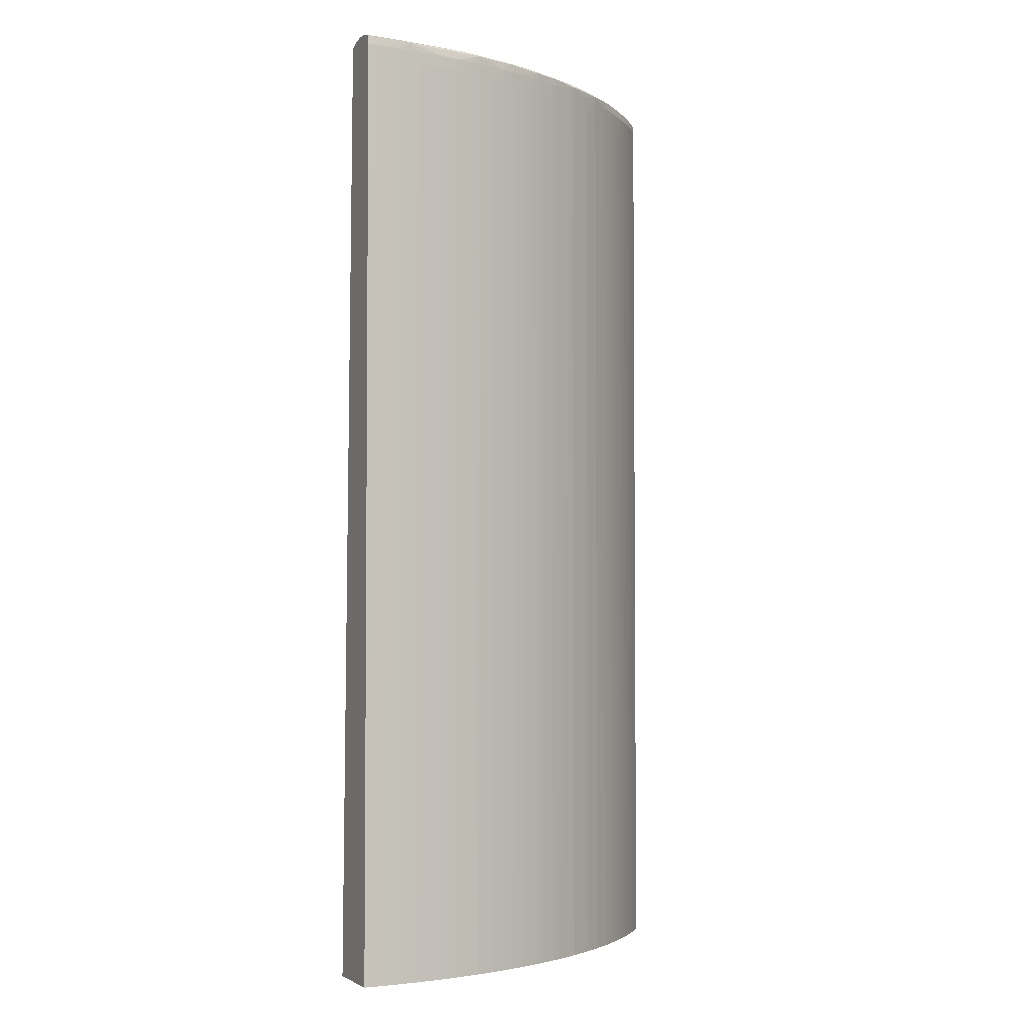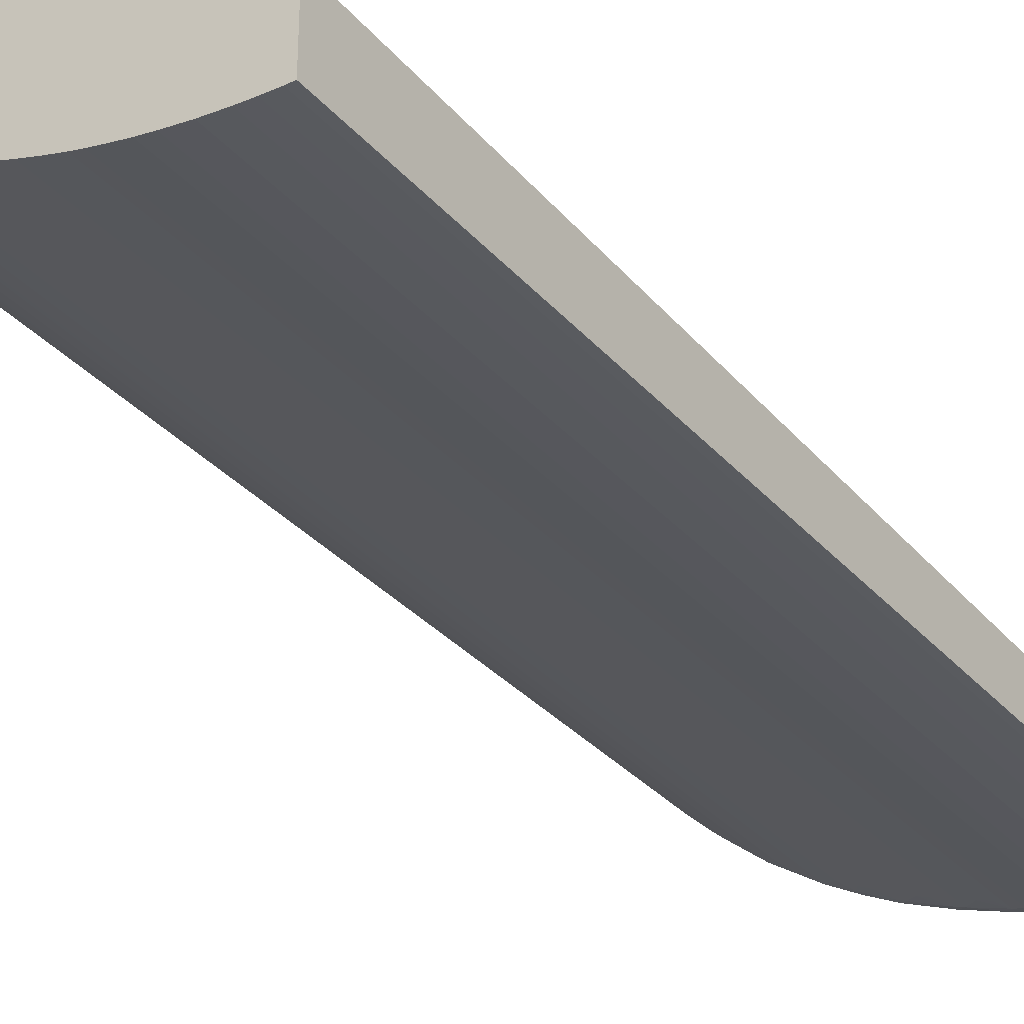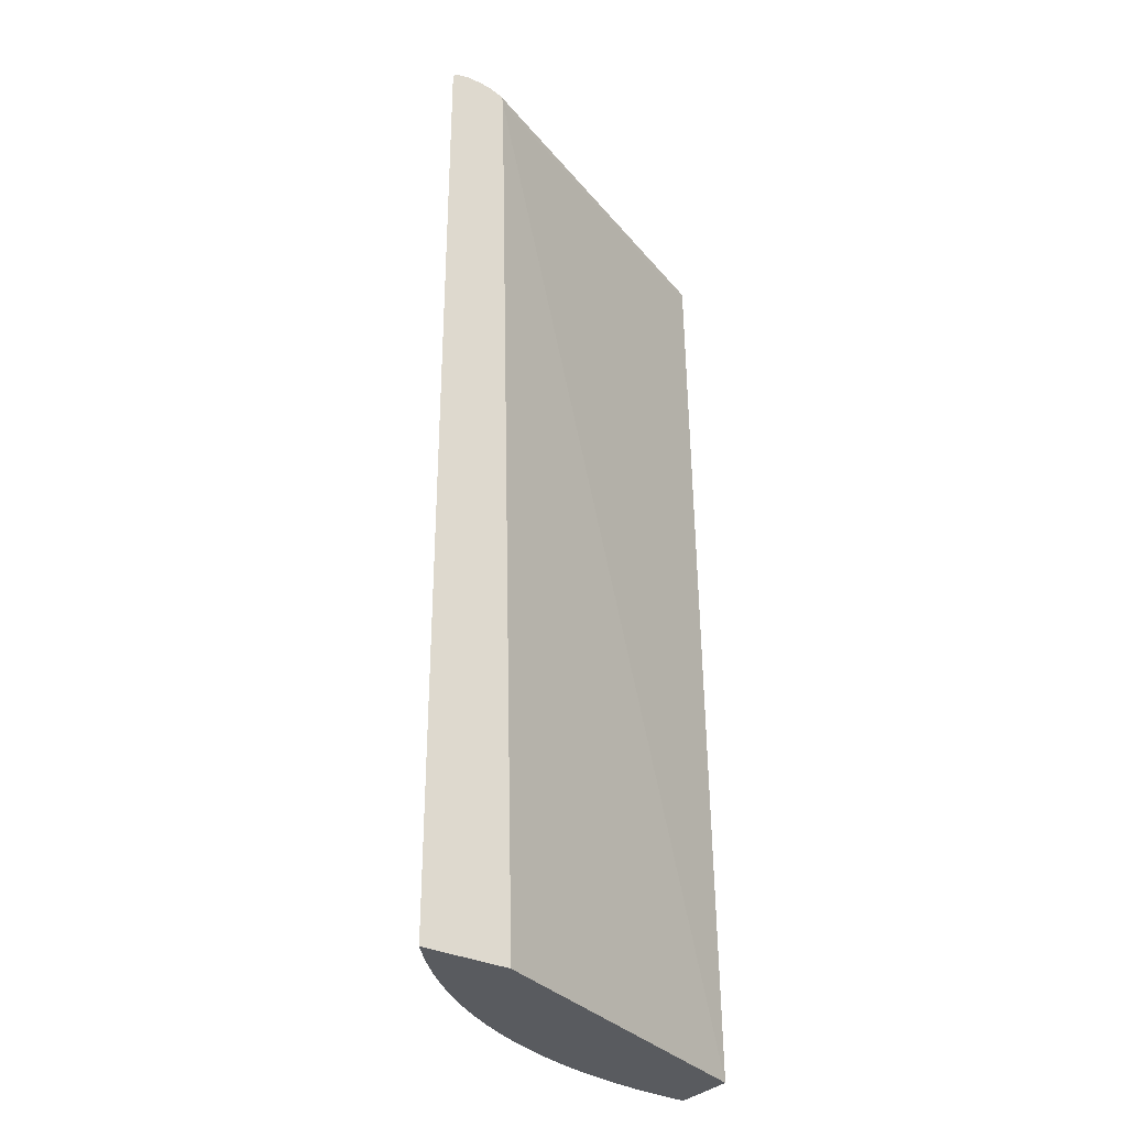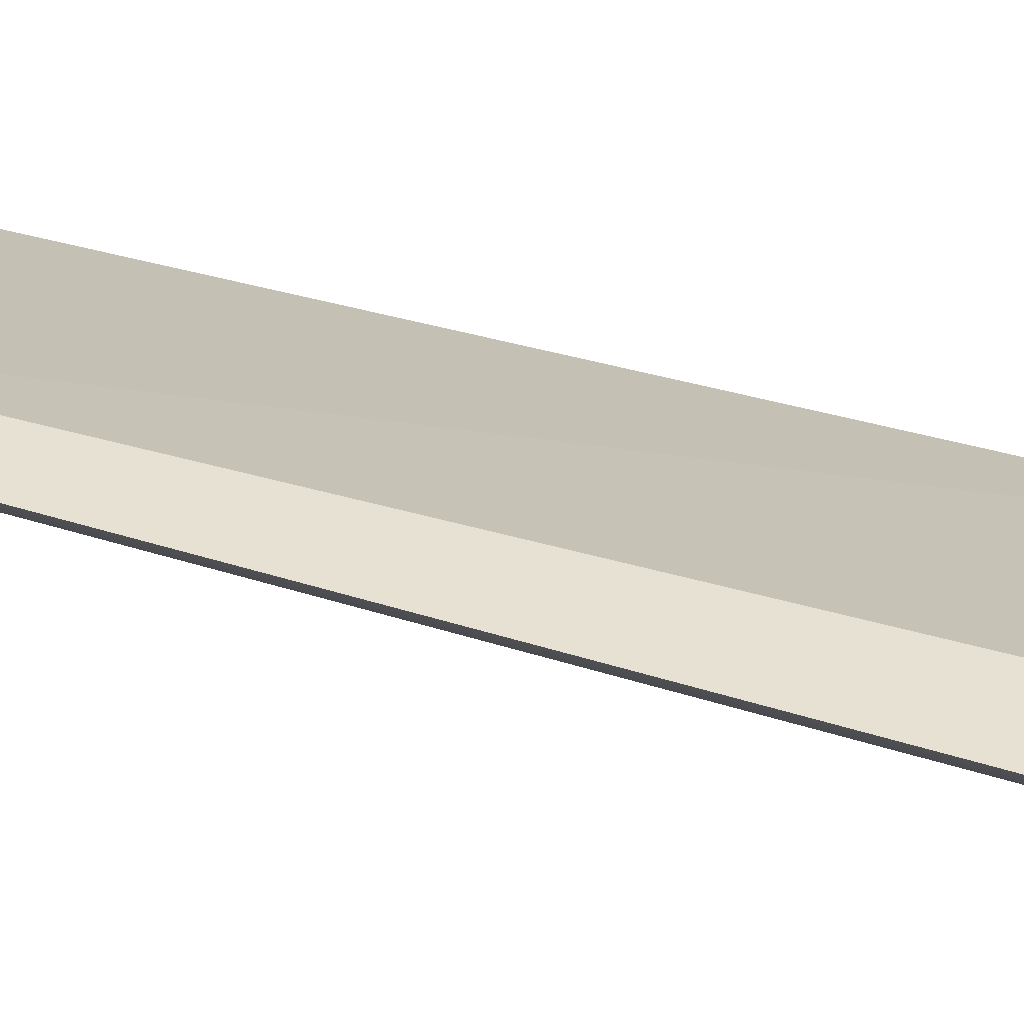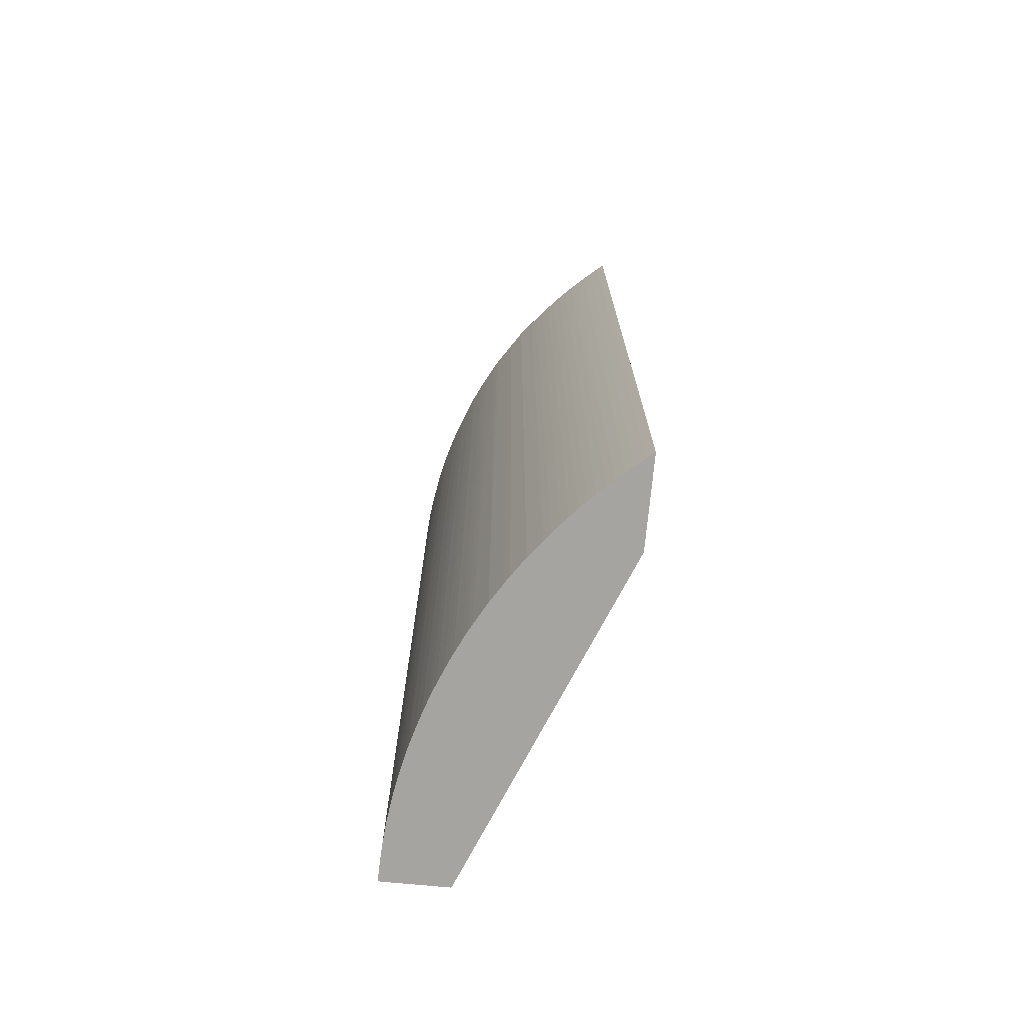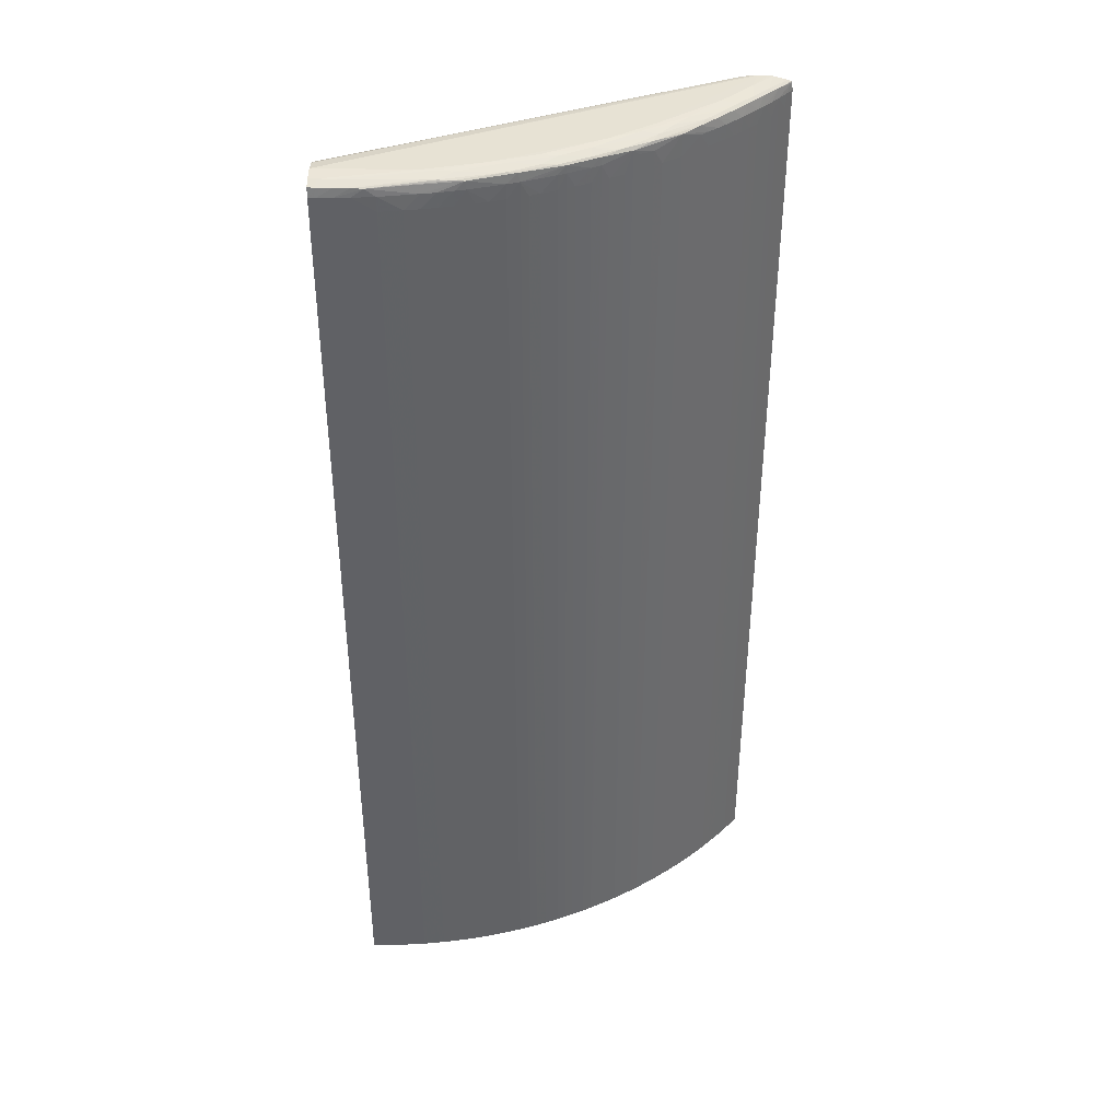
<metadata>
{"format":"obj","ext":"obj","renderer":"f3d","projection":"perspective","resolution":1024,"background":"white","views":[{"elev":-3.2,"azim":155.5,"up":"+Y"},{"elev":-32.0,"azim":33.5,"up":"+Z"},{"elev":-32.0,"azim":-34.2,"up":"+Y"},{"elev":39.5,"azim":-68.2,"up":"+Z"},{"elev":-73.3,"azim":-95.4,"up":"+Y"},{"elev":39.9,"azim":-178.9,"up":"+Y"}]}
</metadata>
<code>
v -0.01608 -0.02326 -0.01277
v -0.009103 -0.02326 -0.0184
v 3.29e-06 -0.02326 -0.02053
v -0.004689 -0.02326 -0.01999
v -0.002198 -0.02326 -0.02042
v -0.00138 -0.02326 -0.02049
v -0.000828 -0.02326 -0.02052
v -0.0002764 -0.02326 -0.02053
v -0.0002764 0.01324 -0.02053
v -0.000828 0.01324 -0.02052
v -0.00138 0.01379 -0.02049
v -0.002198 0.01324 -0.02042
v -0.002193 0.01379 -0.02042
v -0.001826 0.01409 -0.02043
v -0.000828 0.01379 -0.02051
v -0.00138 0.01411 -0.02045
v -0.004137 0.01419 -0.01998
v -0.003585 0.0142 -0.02003
v -0.004137 0.01432 -0.01959
v -0.004689 0.01427 -0.01959
v -0.005792 0.0142 -0.01949
v -0.006344 0.01417 -0.01942
v -0.004689 0.01414 -0.01993
v -0.005039 0.01409 -0.01989
v -0.003585 0.01379 -0.0202
v -0.004137 0.01379 -0.02011
v -0.004689 0.01379 -0.01999
v -0.004137 0.01324 -0.02011
v -0.003585 0.01324 -0.02022
v -0.003035 0.01324 -0.02031
v -0.003035 -0.02326 -0.02031
v -0.003585 -0.02326 -0.02022
v -0.004137 -0.02326 -0.02011
v -0.004689 0.01324 -0.01999
v -0.005078 0.01379 -0.0199
v -0.006344 0.01379 -0.01952
v -0.006733 0.01412 -0.01935
v -0.008 0.01414 -0.01883
v -0.007448 0.0142 -0.01894
v -0.006344 0.0143 -0.01904
v -0.008 0.01427 -0.01849
v -0.009103 0.01415 -0.0183
v -0.008296 0.01408 -0.01877
v -0.009412 0.01409 -0.01823
v -0.01011 0.01415 -0.01776
v -0.009619 0.01419 -0.01794
v -0.009103 0.01429 -0.01794
v -0.01076 0.01418 -0.0173
v -0.01114 0.01413 -0.01718
v -0.01048 0.01403 -0.01766
v -0.009431 0.01379 -0.01824
v -0.009103 0.01379 -0.0184
v -0.009103 0.01324 -0.0184
v -0.008584 0.01324 -0.01865
v -0.008307 0.01379 -0.01878
v -0.008 0.01379 -0.01891
v -0.008 0.01324 -0.01891
v -0.008308 0.01324 -0.01878
v -0.008584 -0.02326 -0.01865
v -0.008308 -0.02326 -0.01878
v -0.008 -0.02326 -0.01891
v -0.00707 -0.02326 -0.01928
v -0.007448 -0.02326 -0.01913
v -0.007448 0.01324 -0.01913
v -0.007448 0.01379 -0.01912
v -0.006792 0.01379 -0.01938
v -0.00707 0.01324 -0.01928
v -0.006794 -0.02326 -0.01938
v -0.006344 -0.02326 -0.01953
v -0.006344 0.01324 -0.01953
v -0.005792 0.01324 -0.0197
v -0.005356 0.01324 -0.01982
v -0.005792 -0.02326 -0.0197
v -0.005081 -0.02326 -0.0199
v -0.009433 -0.02326 -0.01824
v -0.009708 0.01324 -0.01809
v -0.01021 0.01324 -0.01782
v -0.00966 -0.02326 -0.01812
v -0.0112 -0.02326 -0.01721
v -0.01048 -0.02326 -0.01766
v -0.0107 0.01383 -0.01752
v -0.01119 0.01379 -0.01721
v -0.01214 0.01407 -0.01656
v -0.01274 0.01411 -0.01605
v -0.01236 0.01415 -0.01625
v -0.01294 0.01419 -0.01572
v -0.01132 0.01422 -0.01685
v -0.01076 0.01432 -0.01683
v -0.01186 0.01427 -0.01628
v -0.01241 0.0143 -0.01573
v -0.01351 0.01421 -0.01518
v -0.01333 0.01413 -0.01553
v -0.01338 0.01379 -0.01557
v -0.01305 0.01379 -0.01585
v -0.01277 0.01379 -0.01607
v -0.01305 0.01324 -0.01585
v -0.01338 0.01324 -0.01557
v -0.01365 0.01379 -0.01533
v -0.01396 0.01379 -0.01506
v -0.0139 0.01415 -0.015
v -0.01408 0.01422 -0.01464
v -0.01446 0.01415 -0.01446
v -0.01423 0.01379 -0.0148
v -0.01423 0.01324 -0.0148
v -0.01396 0.01324 -0.01506
v -0.01366 0.01324 -0.01533
v -0.01366 -0.02326 -0.01533
v -0.01396 -0.02326 -0.01506
v -0.01423 -0.02326 -0.0148
v -0.01452 -0.02326 -0.01452
v -0.01452 0.01324 -0.01452
v -0.01451 0.01379 -0.01452
v -0.01479 0.01379 -0.01424
v -0.01479 0.01324 -0.01424
v -0.01505 0.01379 -0.01396
v -0.015 0.01415 -0.01391
v -0.01463 0.01422 -0.01408
v -0.01518 0.01421 -0.01352
v -0.01553 0.01413 -0.01334
v -0.01532 0.01379 -0.01366
v -0.01557 0.01379 -0.01339
v -0.01603 0.01409 -0.01277
v -0.01601 0.01412 -0.01277
v -0.01571 0.01419 -0.01295
v -0.01572 0.01423 -0.01277
v -0.01537 0.01432 -0.01277
v -0.01588 0.01418 -0.01277
v -0.01607 0.01379 -0.01277
v -0.01584 0.01379 -0.01306
v -0.01584 0.01324 -0.01306
v -0.01557 -0.02326 -0.01339
v -0.01533 0.01324 -0.01366
v -0.01505 -0.02326 -0.01397
v -0.01533 -0.02326 -0.01366
v -0.01479 -0.02326 -0.01424
v -0.01584 -0.02326 -0.01306
v -0.01372 0.01409 -0.01277
v -0.01426 0.01429 -0.01277
v -0.01462 0.01432 -0.01277
v -0.01482 0.01433 -0.01277
v -0.01517 0.01433 -0.01277
v -0.01462 0.01433 -0.01352
v -0.01131 0.01433 -0.01628
v 3.29e-06 0.01433 -0.01959
v 3.29e-06 0.01424 -0.01904
v 3.29e-06 0.0141 -0.01874
v -0.0138 0.01414 -0.01277
v 3.29e-06 0.01379 -0.01871
v 3.29e-06 0.01379 -0.02053
v 3.29e-06 0.01414 -0.02047
v 3.29e-06 0.01427 -0.02014
v -0.0002764 0.01427 -0.02014
v -0.0002764 0.01414 -0.02047
v -0.0002764 0.01379 -0.02053
v -0.000828 0.01413 -0.02047
v 3.29e-06 -0.02326 -0.01799
v -0.01269 -0.02326 -0.01277
v -0.01368 0.01379 -0.01277
v -0.00138 0.01425 -0.02014
v -0.000828 0.01426 -0.02014
v -0.003585 0.01433 -0.01959
v -0.007157 0.01433 -0.01822
v -0.009654 0.01433 -0.01738
v -0.005792 0.01433 -0.01904
v -0.007448 0.01433 -0.01849
v -0.01351 0.01433 -0.01463
v -0.01278 -0.02326 -0.01607
v -0.01338 -0.02326 -0.01557
v -0.01305 -0.02326 -0.01585
v -0.01214 0.01324 -0.01656
v -0.01214 -0.02326 -0.01656
v -0.01147 -0.02326 -0.01703
v -0.01147 0.01324 -0.01703
f 2 3 1
f 4 3 2
f 5 3 4
f 6 3 5
f 7 3 6
f 8 3 7
f 8 9 3
f 8 10 9
f 8 7 10
f 7 6 10
f 6 11 10
f 12 11 6
f 13 11 12
f 14 11 13
f 14 15 11
f 14 16 15
f 17 16 14
f 17 18 16
f 17 19 18
f 17 20 19
f 17 21 20
f 17 22 21
f 23 22 17
f 23 24 22
f 23 14 24
f 23 17 14
f 24 14 25
f 26 24 25
f 26 27 24
f 26 28 27
f 26 29 28
f 26 25 29
f 25 30 29
f 25 13 30
f 25 14 13
f 13 12 30
f 12 5 30
f 12 6 5
f 31 30 5
f 31 32 30
f 31 5 32
f 32 5 4
f 33 32 4
f 33 29 32
f 28 29 33
f 28 33 34
f 28 34 27
f 35 27 34
f 24 27 35
f 24 35 36
f 24 36 37
f 24 37 22
f 22 37 38
f 39 22 38
f 39 40 22
f 39 41 40
f 39 42 41
f 39 38 42
f 42 38 43
f 44 42 43
f 45 42 44
f 45 46 42
f 45 47 46
f 45 48 47
f 45 49 48
f 45 50 49
f 45 44 50
f 44 51 50
f 52 51 44
f 52 53 51
f 52 54 53
f 52 55 54
f 52 43 55
f 52 44 43
f 55 43 56
f 55 56 57
f 55 57 58
f 55 58 54
f 59 54 58
f 59 2 54
f 59 60 2
f 59 58 60
f 60 58 61
f 60 61 2
f 61 62 2
f 63 62 61
f 63 64 62
f 63 61 64
f 64 61 57
f 64 57 56
f 64 56 65
f 66 64 65
f 67 64 66
f 67 62 64
f 68 62 67
f 68 69 62
f 70 69 68
f 70 71 69
f 70 36 71
f 70 66 36
f 70 68 66
f 68 67 66
f 66 37 36
f 66 43 37
f 66 65 43
f 56 43 65
f 37 43 38
f 71 36 35
f 71 35 72
f 71 72 73
f 71 73 69
f 69 73 62
f 73 4 62
f 74 4 73
f 74 34 4
f 74 35 34
f 74 72 35
f 74 73 72
f 33 4 34
f 62 4 2
f 61 58 57
f 54 2 53
f 75 53 2
f 51 53 75
f 76 51 75
f 76 50 51
f 76 77 50
f 76 78 77
f 76 75 78
f 75 2 78
f 78 2 79
f 80 78 79
f 77 78 80
f 77 80 50
f 50 80 81
f 50 81 82
f 50 82 83
f 50 83 49
f 84 49 83
f 84 85 49
f 86 85 84
f 87 85 86
f 87 49 85
f 87 48 49
f 87 47 48
f 87 88 47
f 89 88 87
f 89 90 88
f 89 86 90
f 89 87 86
f 86 91 90
f 86 92 91
f 86 84 92
f 84 93 92
f 84 94 93
f 84 83 94
f 94 83 95
f 94 95 96
f 94 96 93
f 93 96 97
f 93 97 98
f 92 93 98
f 92 98 99
f 100 92 99
f 100 91 92
f 100 101 91
f 100 102 101
f 100 103 102
f 100 99 103
f 99 104 103
f 99 105 104
f 99 98 105
f 105 98 106
f 105 106 107
f 108 105 107
f 108 109 105
f 108 107 109
f 109 107 110
f 109 110 104
f 109 104 105
f 104 110 111
f 103 104 111
f 112 103 111
f 112 102 103
f 112 113 102
f 112 111 113
f 113 111 114
f 113 114 115
f 116 113 115
f 116 102 113
f 116 117 102
f 116 118 117
f 116 119 118
f 116 115 119
f 119 115 120
f 119 120 121
f 119 121 122
f 119 122 123
f 119 123 124
f 119 124 118
f 125 118 124
f 125 126 118
f 125 127 126
f 125 124 127
f 127 124 123
f 127 123 126
f 123 128 126
f 122 128 123
f 129 128 122
f 129 130 128
f 129 121 130
f 129 122 121
f 121 131 130
f 121 132 131
f 121 120 132
f 120 115 132
f 133 132 115
f 133 134 132
f 133 135 134
f 133 114 135
f 133 115 114
f 135 114 110
f 135 110 134
f 134 110 1
f 131 134 1
f 131 132 134
f 136 131 1
f 136 130 131
f 136 1 130
f 130 1 128
f 128 1 137
f 126 128 137
f 138 126 137
f 139 126 138
f 140 126 139
f 141 126 140
f 141 142 126
f 141 140 142
f 140 143 142
f 140 144 143
f 140 139 144
f 139 145 144
f 139 138 145
f 138 146 145
f 147 146 138
f 147 137 146
f 147 138 137
f 146 137 148
f 146 148 149
f 144 146 149
f 145 146 144
f 150 144 149
f 151 144 150
f 151 152 144
f 151 153 152
f 151 150 153
f 153 150 149
f 154 153 149
f 154 155 153
f 154 15 155
f 154 10 15
f 154 9 10
f 154 149 9
f 9 149 3
f 149 148 3
f 156 3 148
f 156 1 3
f 157 1 156
f 157 137 1
f 158 137 157
f 158 148 137
f 158 156 148
f 158 157 156
f 15 10 11
f 16 155 15
f 18 155 16
f 159 155 18
f 159 160 155
f 159 19 160
f 159 18 19
f 160 19 161
f 160 161 152
f 160 152 155
f 153 155 152
f 161 144 152
f 161 162 144
f 161 163 162
f 164 163 161
f 165 163 164
f 47 163 165
f 88 163 47
f 88 143 163
f 88 90 143
f 90 166 143
f 90 101 166
f 90 91 101
f 117 166 101
f 117 142 166
f 117 126 142
f 117 118 126
f 143 166 142
f 117 101 102
f 143 144 163
f 163 144 162
f 47 165 41
f 47 41 42
f 47 42 46
f 165 40 41
f 165 164 40
f 164 19 40
f 164 161 19
f 20 40 19
f 20 21 40
f 22 40 21
f 110 167 1
f 107 167 110
f 168 167 107
f 169 167 168
f 169 96 167
f 169 168 96
f 168 97 96
f 168 107 97
f 97 107 106
f 97 106 98
f 96 95 167
f 170 167 95
f 171 167 170
f 171 79 167
f 172 79 171
f 173 79 172
f 173 82 79
f 173 83 82
f 173 170 83
f 173 172 170
f 172 171 170
f 83 170 95
f 82 81 79
f 80 79 81
f 79 2 167
f 167 2 1
f 114 111 110
f 29 30 32

</code>
